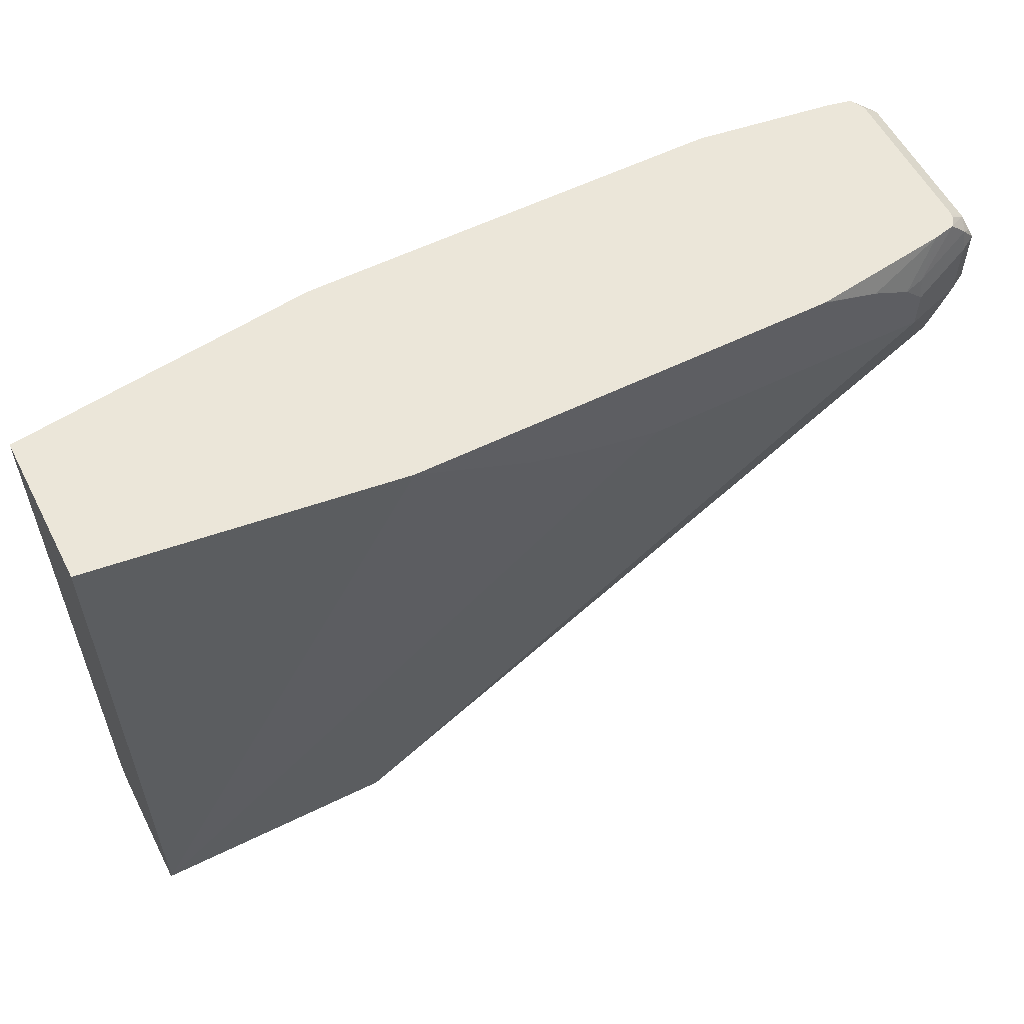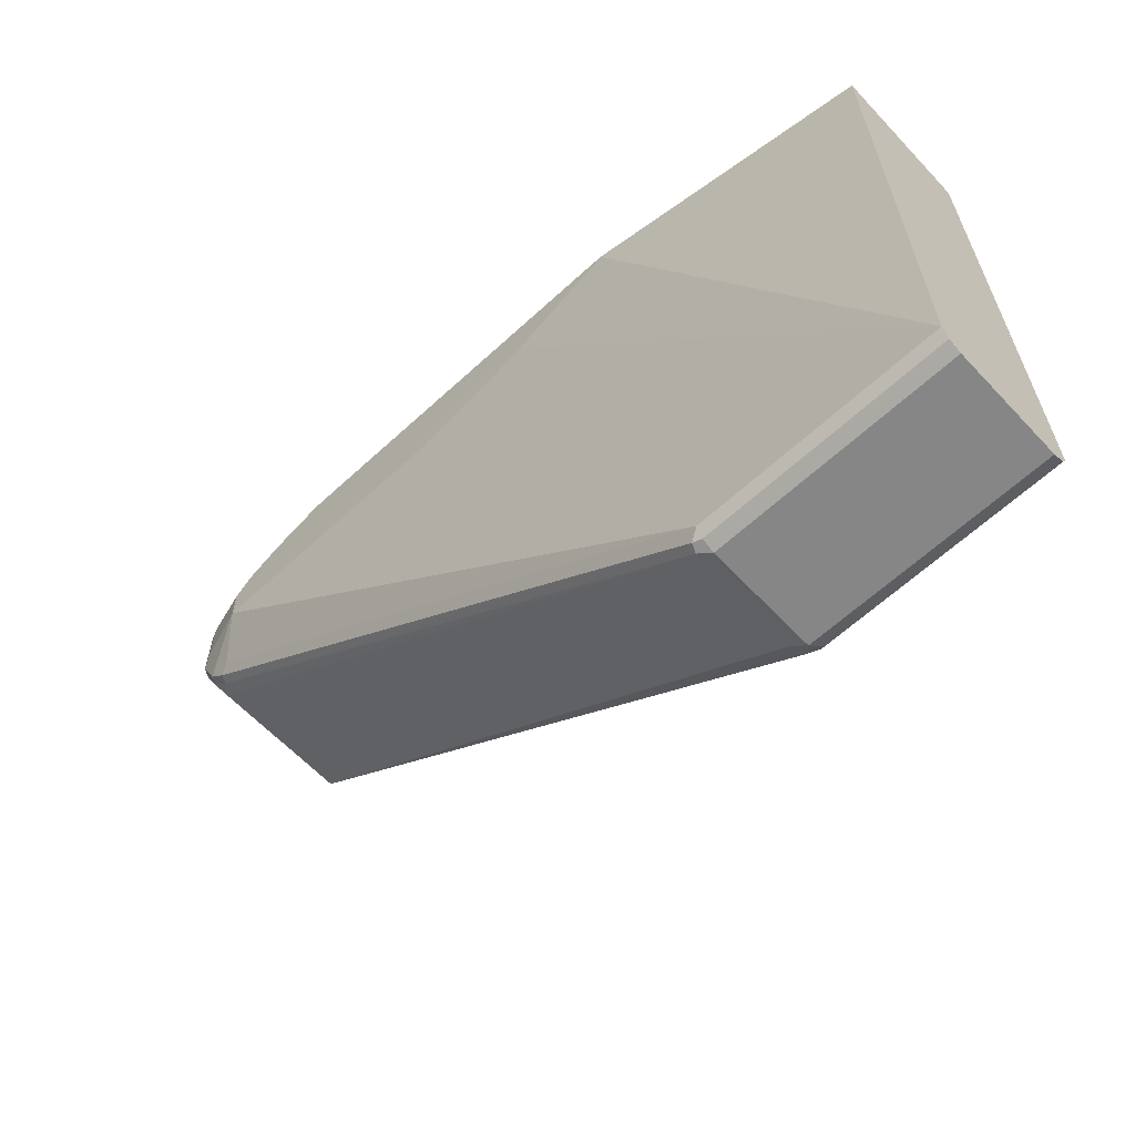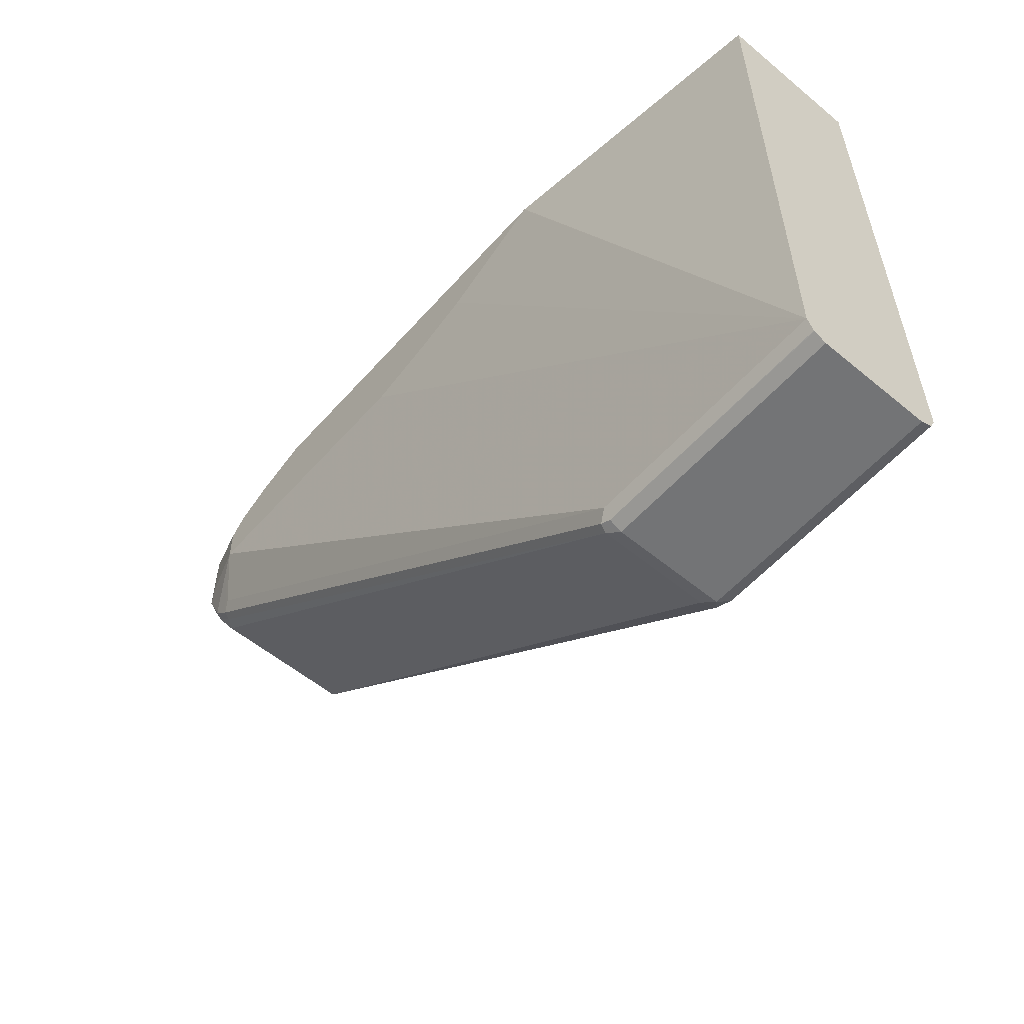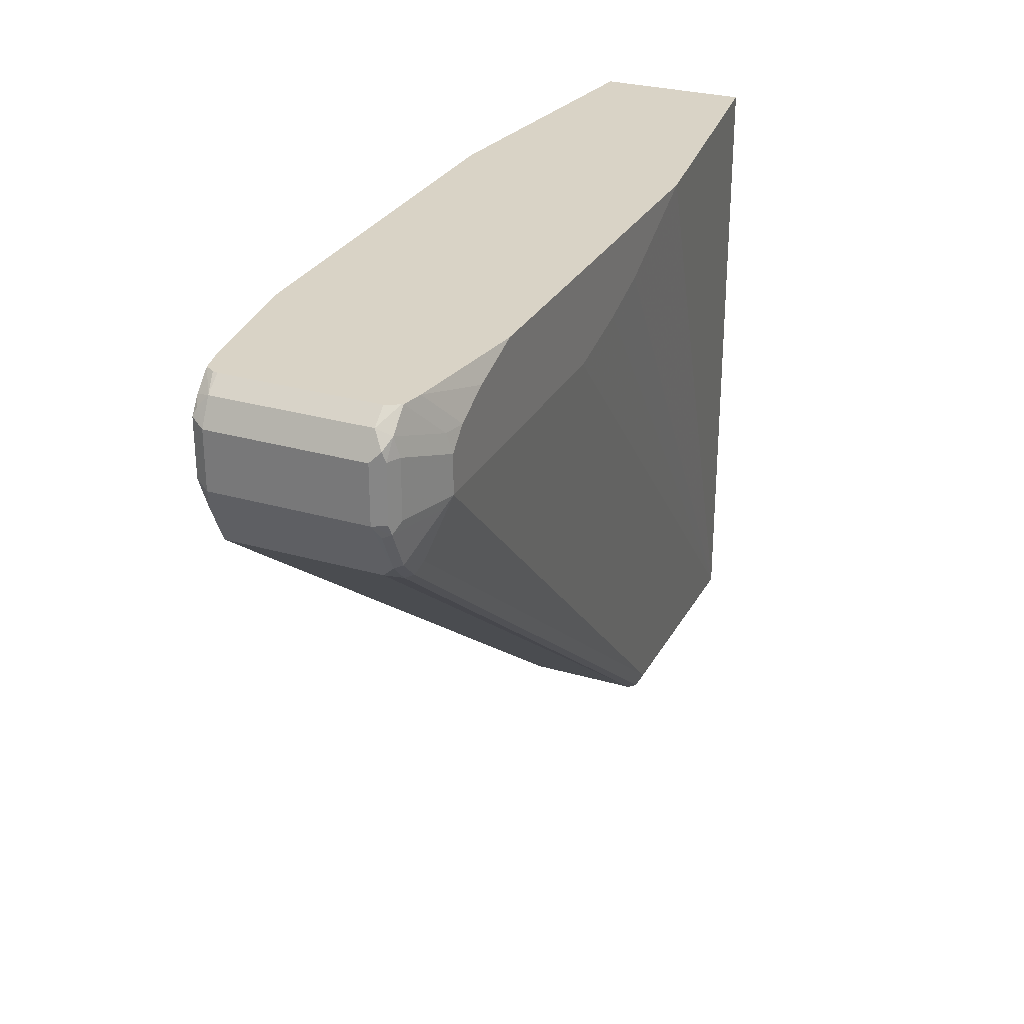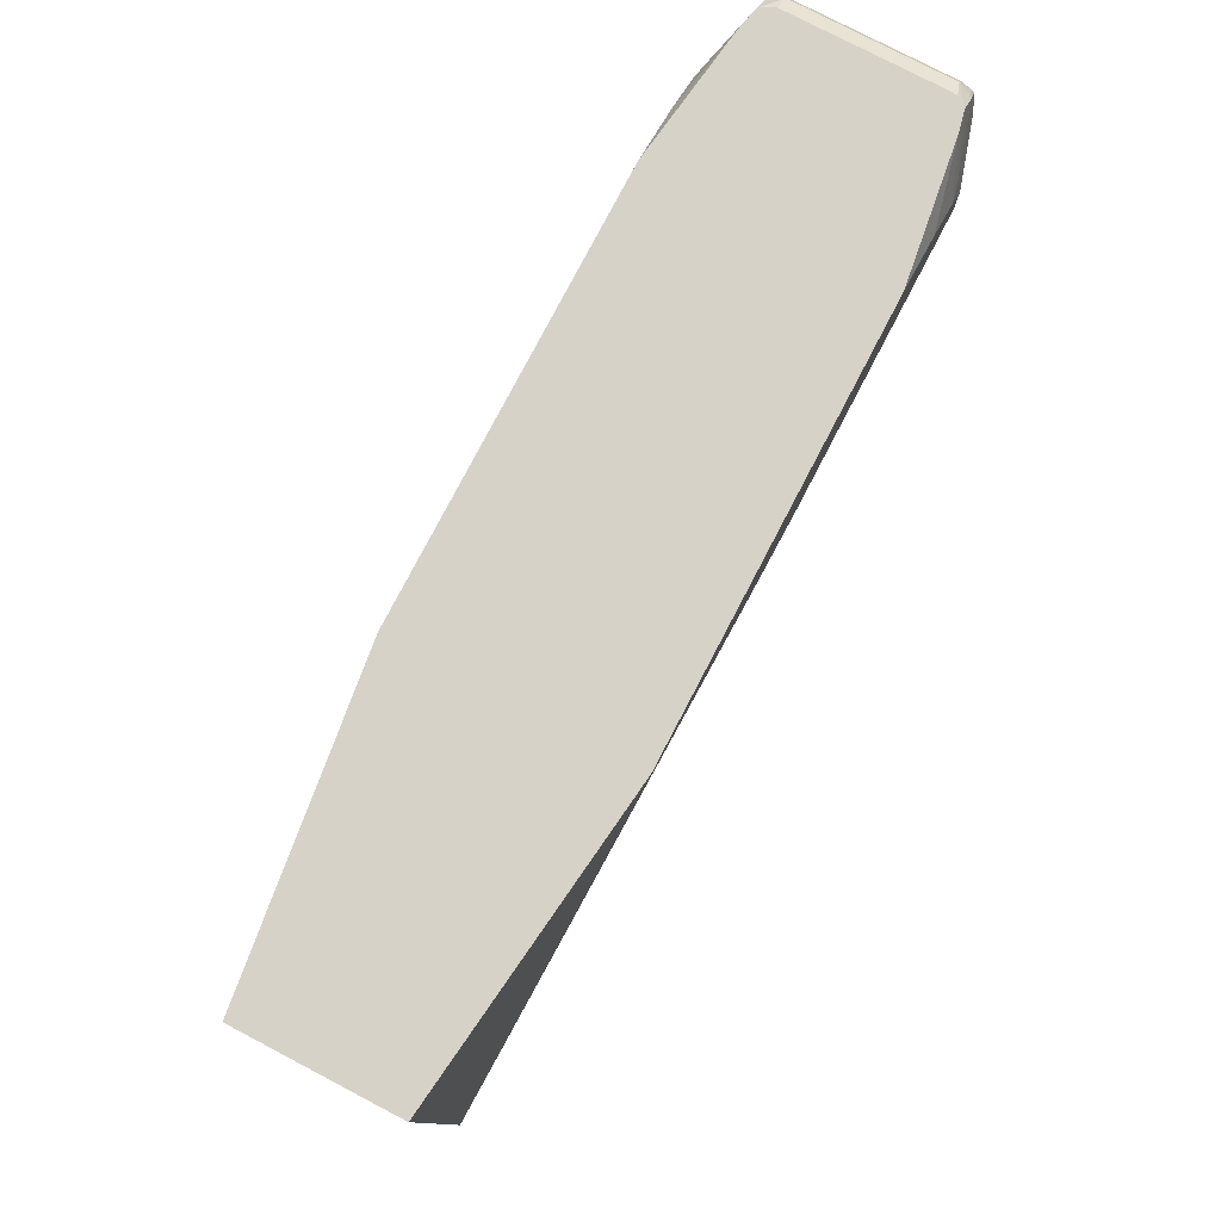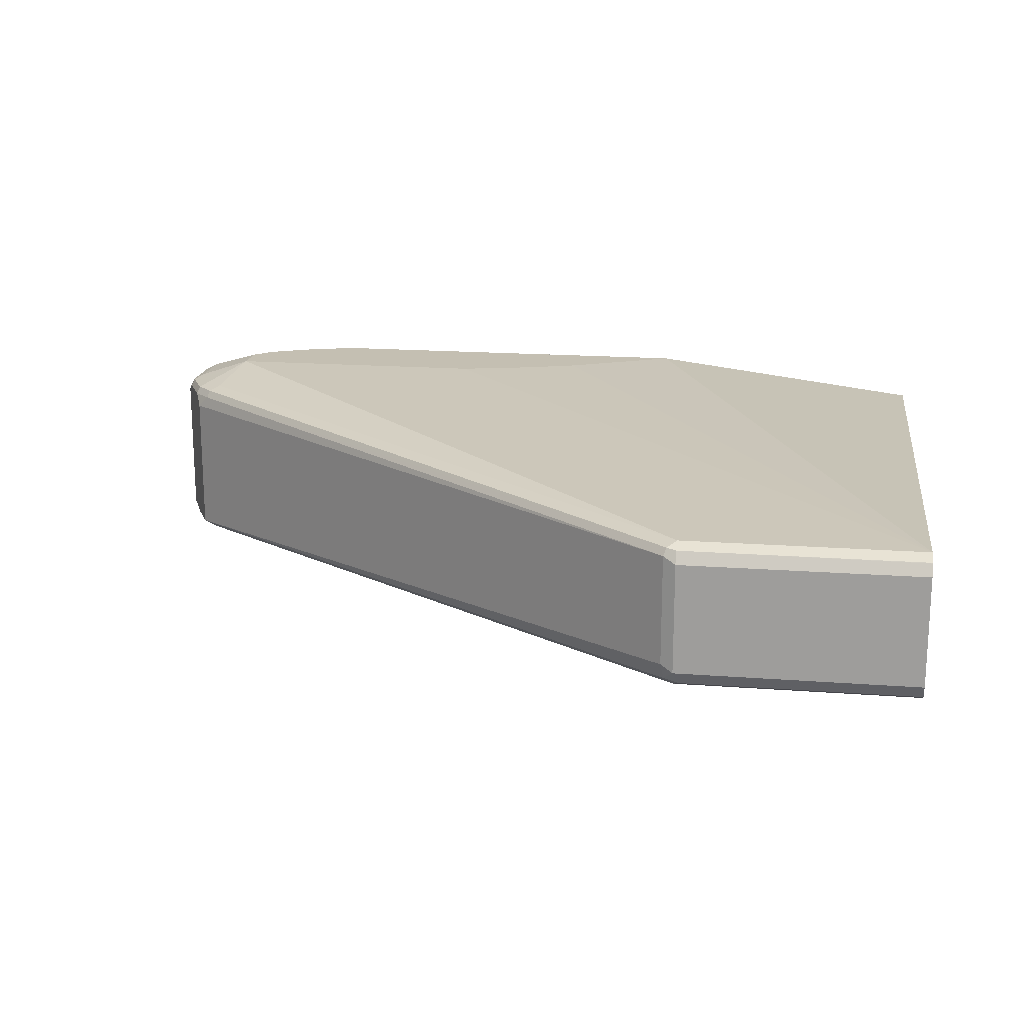
<metadata>
{"format":"obj","ext":"obj","renderer":"f3d","projection":"perspective","resolution":1024,"background":"white","views":[{"elev":57.0,"azim":-27.1,"up":"+Z"},{"elev":-62.0,"azim":-136.9,"up":"+Z"},{"elev":-56.2,"azim":-130.9,"up":"+Z"},{"elev":28.3,"azim":113.7,"up":"+Z"},{"elev":78.3,"azim":-62.4,"up":"+Z"},{"elev":17.6,"azim":-171.5,"up":"+Y"}]}
</metadata>
<code>
v 0.3009 0.03356 -0.178
v 0.3009 -0.03754 -0.178
v 0.3094 0.03754 -0.178
v 0.3009 0.03754 -0.178
v 0.3009 -0.03754 -0.488
v 0.4502 -0.05631 -0.178
v 0.4502 0.05631 -0.178
v 0.3009 0.03754 -0.488
v 0.3009 -0.03729 -0.4885
v 0.4223 -0.03754 -0.488
v 0.5725 -0.05631 -0.2252
v 0.5349 -0.05631 -0.2159
v 0.5068 -0.05631 -0.2065
v 0.4505 -0.05631 -0.1783
v 0.6473 -0.05631 -0.178
v 0.4505 0.05631 -0.1783
v 0.6473 0.05631 -0.178
v 0.3009 0.03737 -0.4883
v 0.5068 0.05631 -0.2065
v 0.5349 0.05631 -0.2159
v 0.5725 0.05631 -0.2252
v 0.4223 0.03754 -0.488
v 0.3009 -0.03441 -0.4943
v 0.4192 -0.03441 -0.4943
v 0.4271 -0.03284 -0.4927
v 0.7305 -0.04535 -0.2519
v 0.7226 -0.04692 -0.2534
v 0.7132 -0.05631 -0.2252
v 0.6569 -0.05631 -0.1783
v 0.6567 -0.05623 -0.178
v 0.6567 0.05622 -0.178
v 0.6569 0.05631 -0.1783
v 0.3009 0.03441 -0.4943
v 0.4271 0.03519 -0.4927
v 0.4223 0.03441 -0.4943
v 0.7132 0.05631 -0.2252
v 0.7226 0.04692 -0.2534
v 0.3009 -0.02863 -0.4972
v 0.4223 -0.02816 -0.4974
v 0.4286 -0.02502 -0.4943
v 0.7351 -0.04067 -0.2565
v 0.7367 -0.04223 -0.2487
v 0.7398 -0.04535 -0.2331
v 0.732 -0.04692 -0.244
v 0.7414 -0.04692 -0.2252
v 0.7132 -0.05631 -0.2065
v 0.6851 -0.05631 -0.1877
v 0.7223 -0.04692 -0.178
v 0.7223 0.04692 -0.178
v 0.6851 0.05631 -0.1877
v 0.3009 0.03409 -0.4944
v 0.4286 0.03128 -0.4943
v 0.4223 0.02816 -0.4974
v 0.7273 0.04457 -0.2581
v 0.7289 0.04067 -0.2597
v 0.7132 0.05631 -0.2065
v 0.7414 0.04692 -0.2252
v 0.718 0.05396 -0.23
v 0.3009 -0.02816 -0.4974
v 0.7351 0.03441 -0.2565
v 0.7508 -0.03754 -0.2252
v 0.7445 -0.04067 -0.2378
v 0.7461 -0.04223 -0.23
v 0.7476 -0.04379 -0.2221
v 0.7414 -0.04692 -0.1971
v 0.7132 -0.05396 -0.1959
v 0.7039 -0.05631 -0.1971
v 0.7226 -0.04685 -0.178
v 0.7227 0.04684 -0.178
v 0.7039 0.05631 -0.1971
v 0.3009 0.02816 -0.4974
v 0.7367 0.04457 -0.2487
v 0.7383 0.04067 -0.2503
v 0.7144 0.05396 -0.1971
v 0.7414 0.04692 -0.1971
v 0.7461 0.04457 -0.23
v 0.7508 0.03754 -0.2252
v 0.7508 -0.03754 -0.1971
v 0.7476 -0.04379 -0.194
v 0.7414 -0.04457 -0.1865
v 0.7329 -0.04457 -0.178
v 0.732 -0.04477 -0.178
v 0.7252 -0.04629 -0.178
v 0.7329 0.04457 -0.178
v 0.7476 0.04067 -0.2315
v 0.7426 0.04457 -0.1877
v 0.7476 0.04379 -0.1971
v 0.7476 0.04379 -0.2252
v 0.7484 0.04223 -0.1924
v 0.7508 0.03754 -0.1971
v 0.7445 -0.03754 -0.1846
v 0.7461 -0.04223 -0.1901
v 0.736 -0.03994 -0.178
v 0.7334 0.04387 -0.178
v 0.7445 0.03754 -0.1846
v 0.7365 -0.03754 -0.178
v 0.7365 0.03754 -0.178
f 41 62 63
f 41 63 42
f 46 65 80
f 43 63 45
f 43 45 44
f 45 63 64
f 45 64 79
f 45 79 65
f 46 66 67
f 49 69 70
f 47 67 48
f 48 67 66
f 48 66 68
f 49 70 50
f 51 53 71
f 52 55 60
f 54 58 72
f 41 61 62
f 54 72 73
f 54 73 55
f 46 80 66
f 41 77 61
f 36 57 76
f 40 60 41
f 31 49 50
f 55 73 60
f 31 50 32
f 33 35 51
f 34 52 53
f 34 53 35
f 34 54 55
f 34 55 52
f 35 53 51
f 41 60 77
f 36 56 75
f 36 76 58
f 36 58 37
f 37 58 54
f 38 59 39
f 39 53 52
f 39 52 40
f 39 59 71
f 39 71 53
f 40 52 60
f 36 75 57
f 56 70 74
f 77 88 89
f 56 86 75
f 77 89 90
f 78 90 95
f 78 95 91
f 78 91 92
f 78 92 79
f 79 92 80
f 80 92 91
f 80 91 81
f 81 91 93
f 76 77 85
f 84 94 86
f 86 89 87
f 86 94 95
f 87 89 88
f 89 95 90
f 91 95 97
f 91 97 96
f 91 96 93
f 94 97 95
f 30 47 48
f 86 95 89
f 76 88 77
f 76 87 88
f 75 87 76
f 57 75 76
f 58 76 72
f 60 73 77
f 61 77 90
f 61 90 78
f 61 78 79
f 61 79 64
f 61 64 63
f 61 63 62
f 65 79 80
f 66 80 81
f 66 81 82
f 66 82 83
f 66 83 68
f 69 84 74
f 69 74 70
f 72 76 85
f 72 85 73
f 73 85 77
f 74 84 86
f 75 86 87
f 56 74 86
f 29 47 30
f 8 22 18
f 28 45 65
f 1 51 71
f 1 71 59
f 1 59 38
f 1 38 23
f 1 23 9
f 1 9 5
f 1 5 2
f 2 5 6
f 3 7 4
f 1 33 51
f 4 7 8
f 5 10 28
f 5 28 11
f 5 11 12
f 5 12 13
f 5 13 14
f 5 14 6
f 6 14 13
f 6 13 12
f 6 12 11
f 5 9 10
f 6 11 28
f 1 18 33
f 1 4 8
f 28 65 46
f 1 2 6
f 1 6 15
f 1 15 30
f 1 30 48
f 1 48 68
f 1 83 82
f 1 82 81
f 1 81 93
f 1 8 18
f 1 93 96
f 1 97 94
f 1 94 84
f 1 84 69
f 1 69 49
f 1 49 31
f 1 31 17
f 1 17 7
f 1 7 3
f 1 3 4
f 1 96 97
f 6 28 46
f 1 68 83
f 6 67 47
f 17 31 32
f 18 22 34
f 18 34 35
f 18 35 33
f 22 36 37
f 22 37 54
f 22 54 34
f 23 38 24
f 24 39 25
f 15 29 30
f 24 38 39
f 25 40 41
f 25 41 26
f 26 41 42
f 26 42 63
f 26 43 44
f 26 44 28
f 26 28 27
f 6 46 67
f 28 44 45
f 25 39 40
f 10 27 28
f 26 63 43
f 10 25 26
f 10 26 27
f 7 16 8
f 7 17 32
f 7 50 70
f 7 70 56
f 7 56 36
f 7 36 21
f 7 21 20
f 7 20 19
f 7 32 50
f 8 16 19
f 10 24 25
f 7 19 16
f 9 24 10
f 9 23 24
f 6 47 29
f 6 29 15
f 8 36 22
f 8 21 36
f 8 20 21
f 8 19 20

</code>
